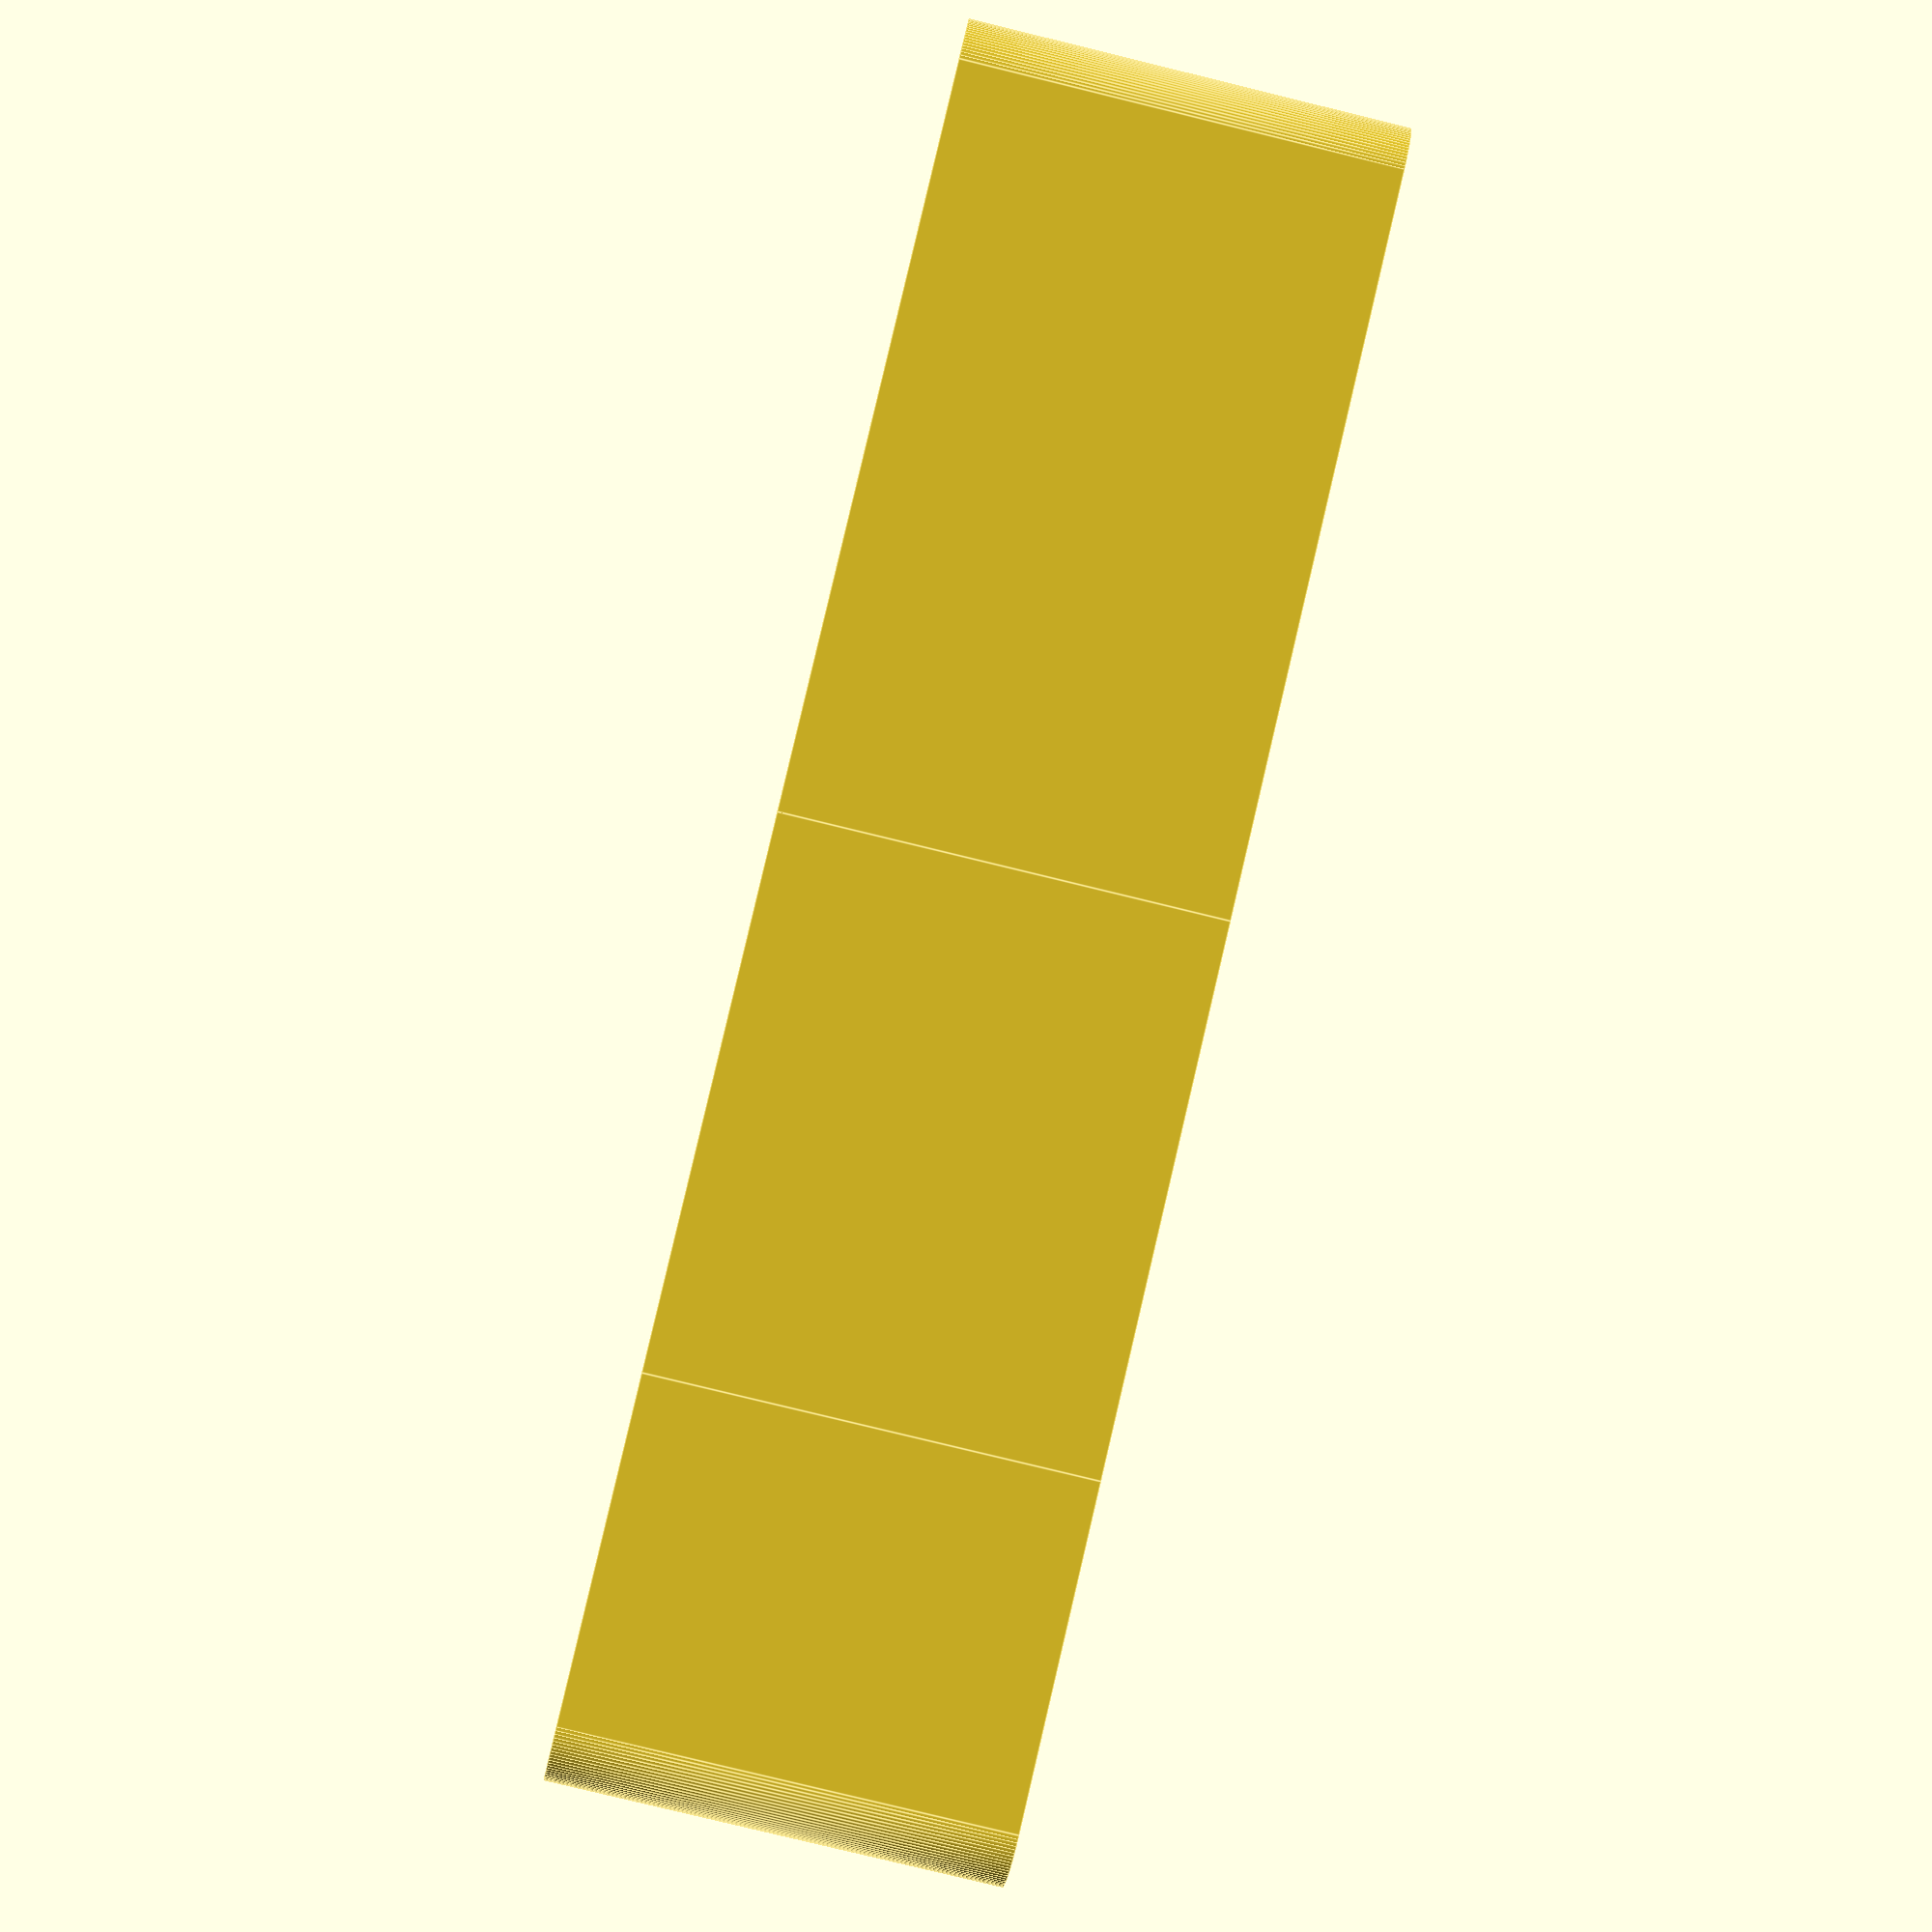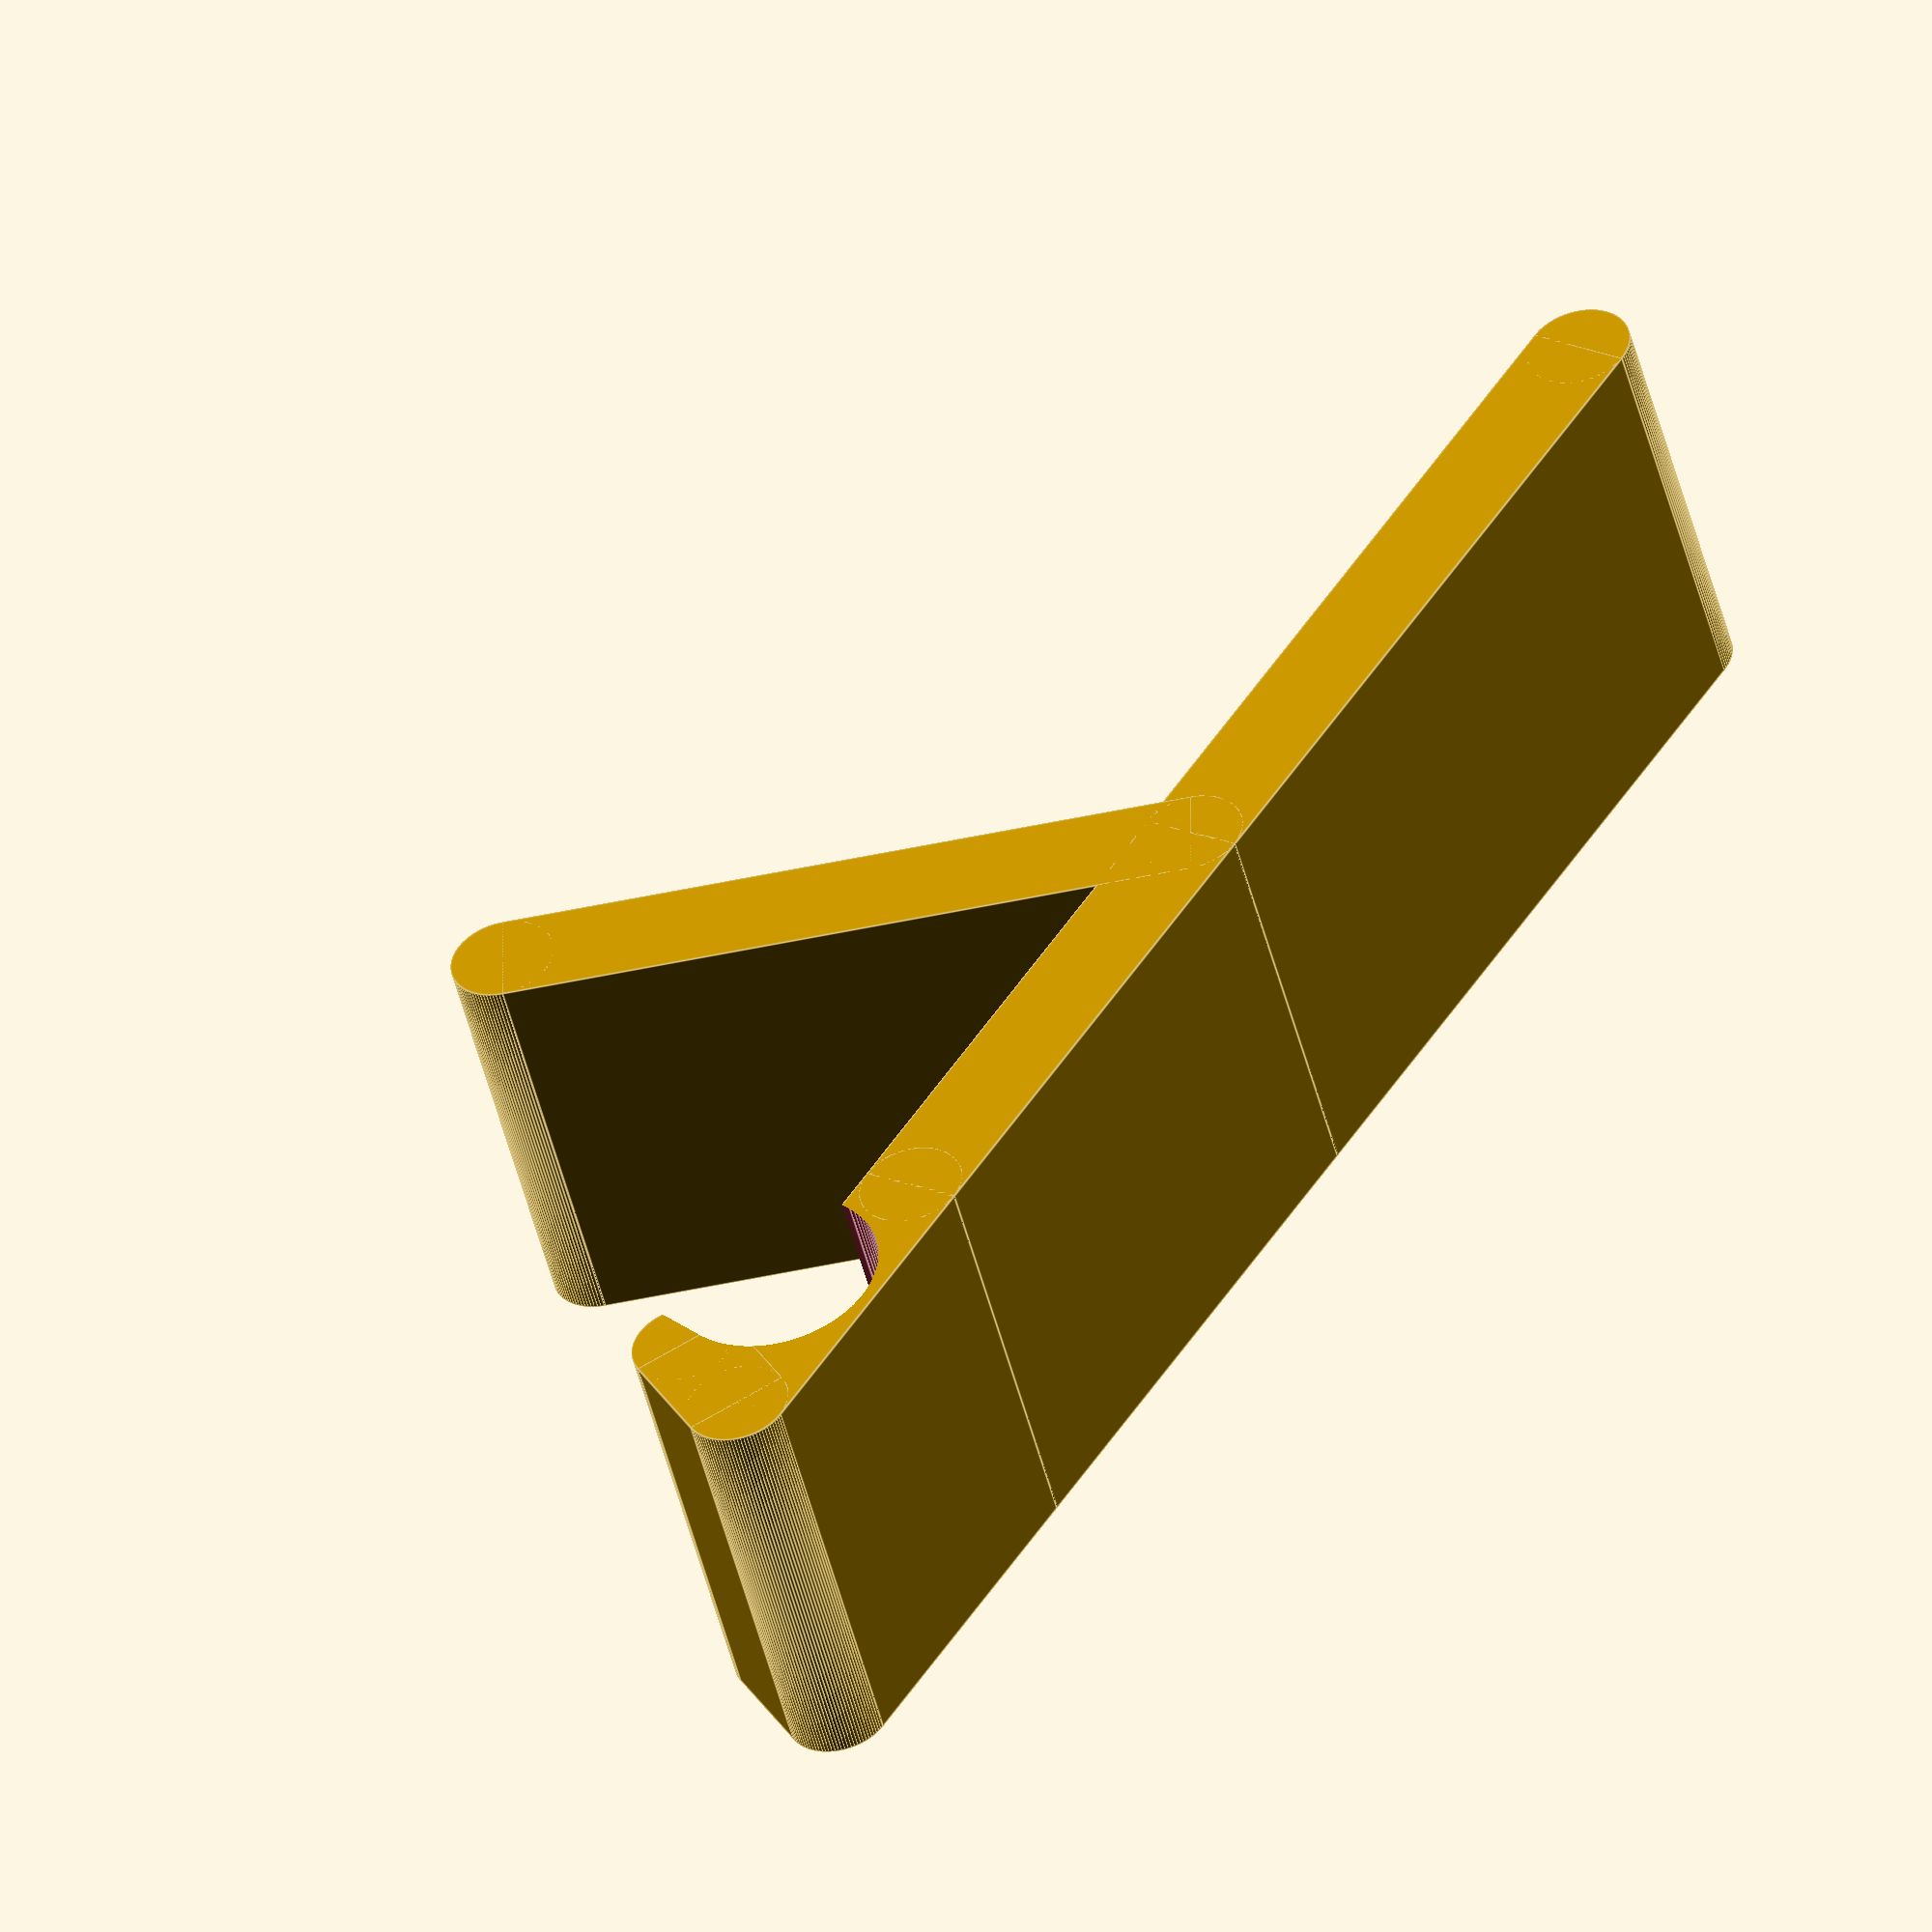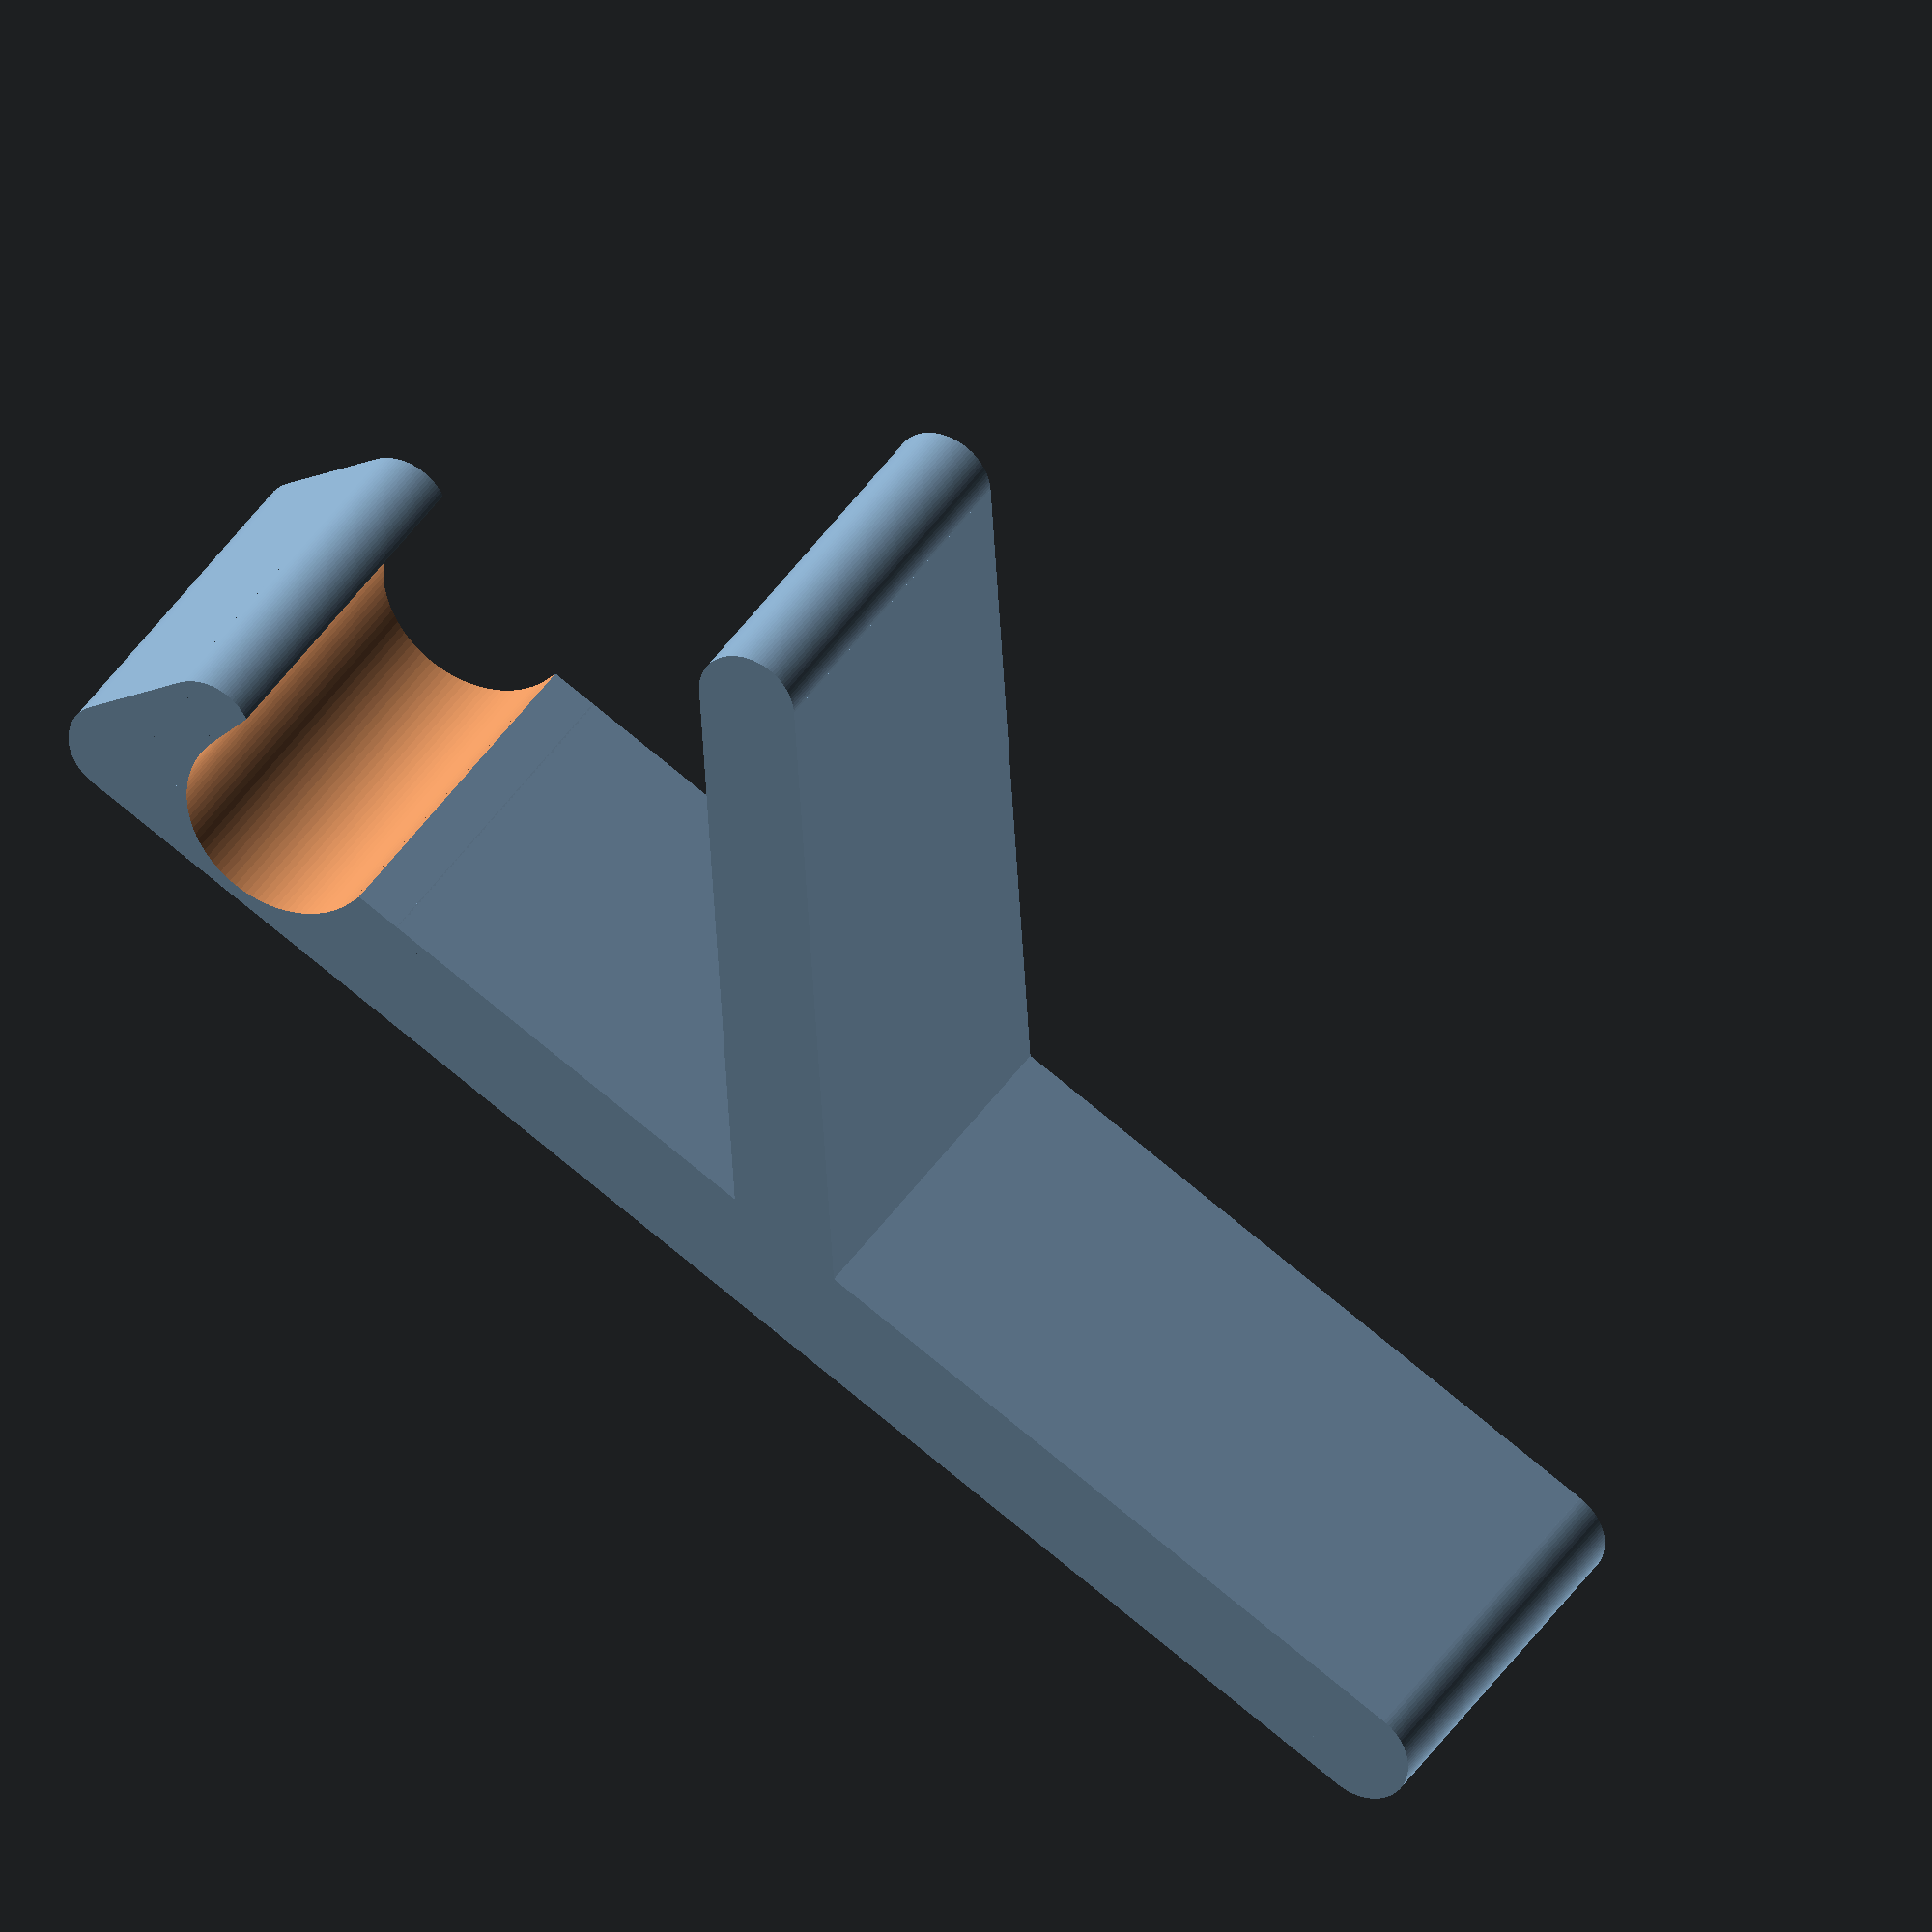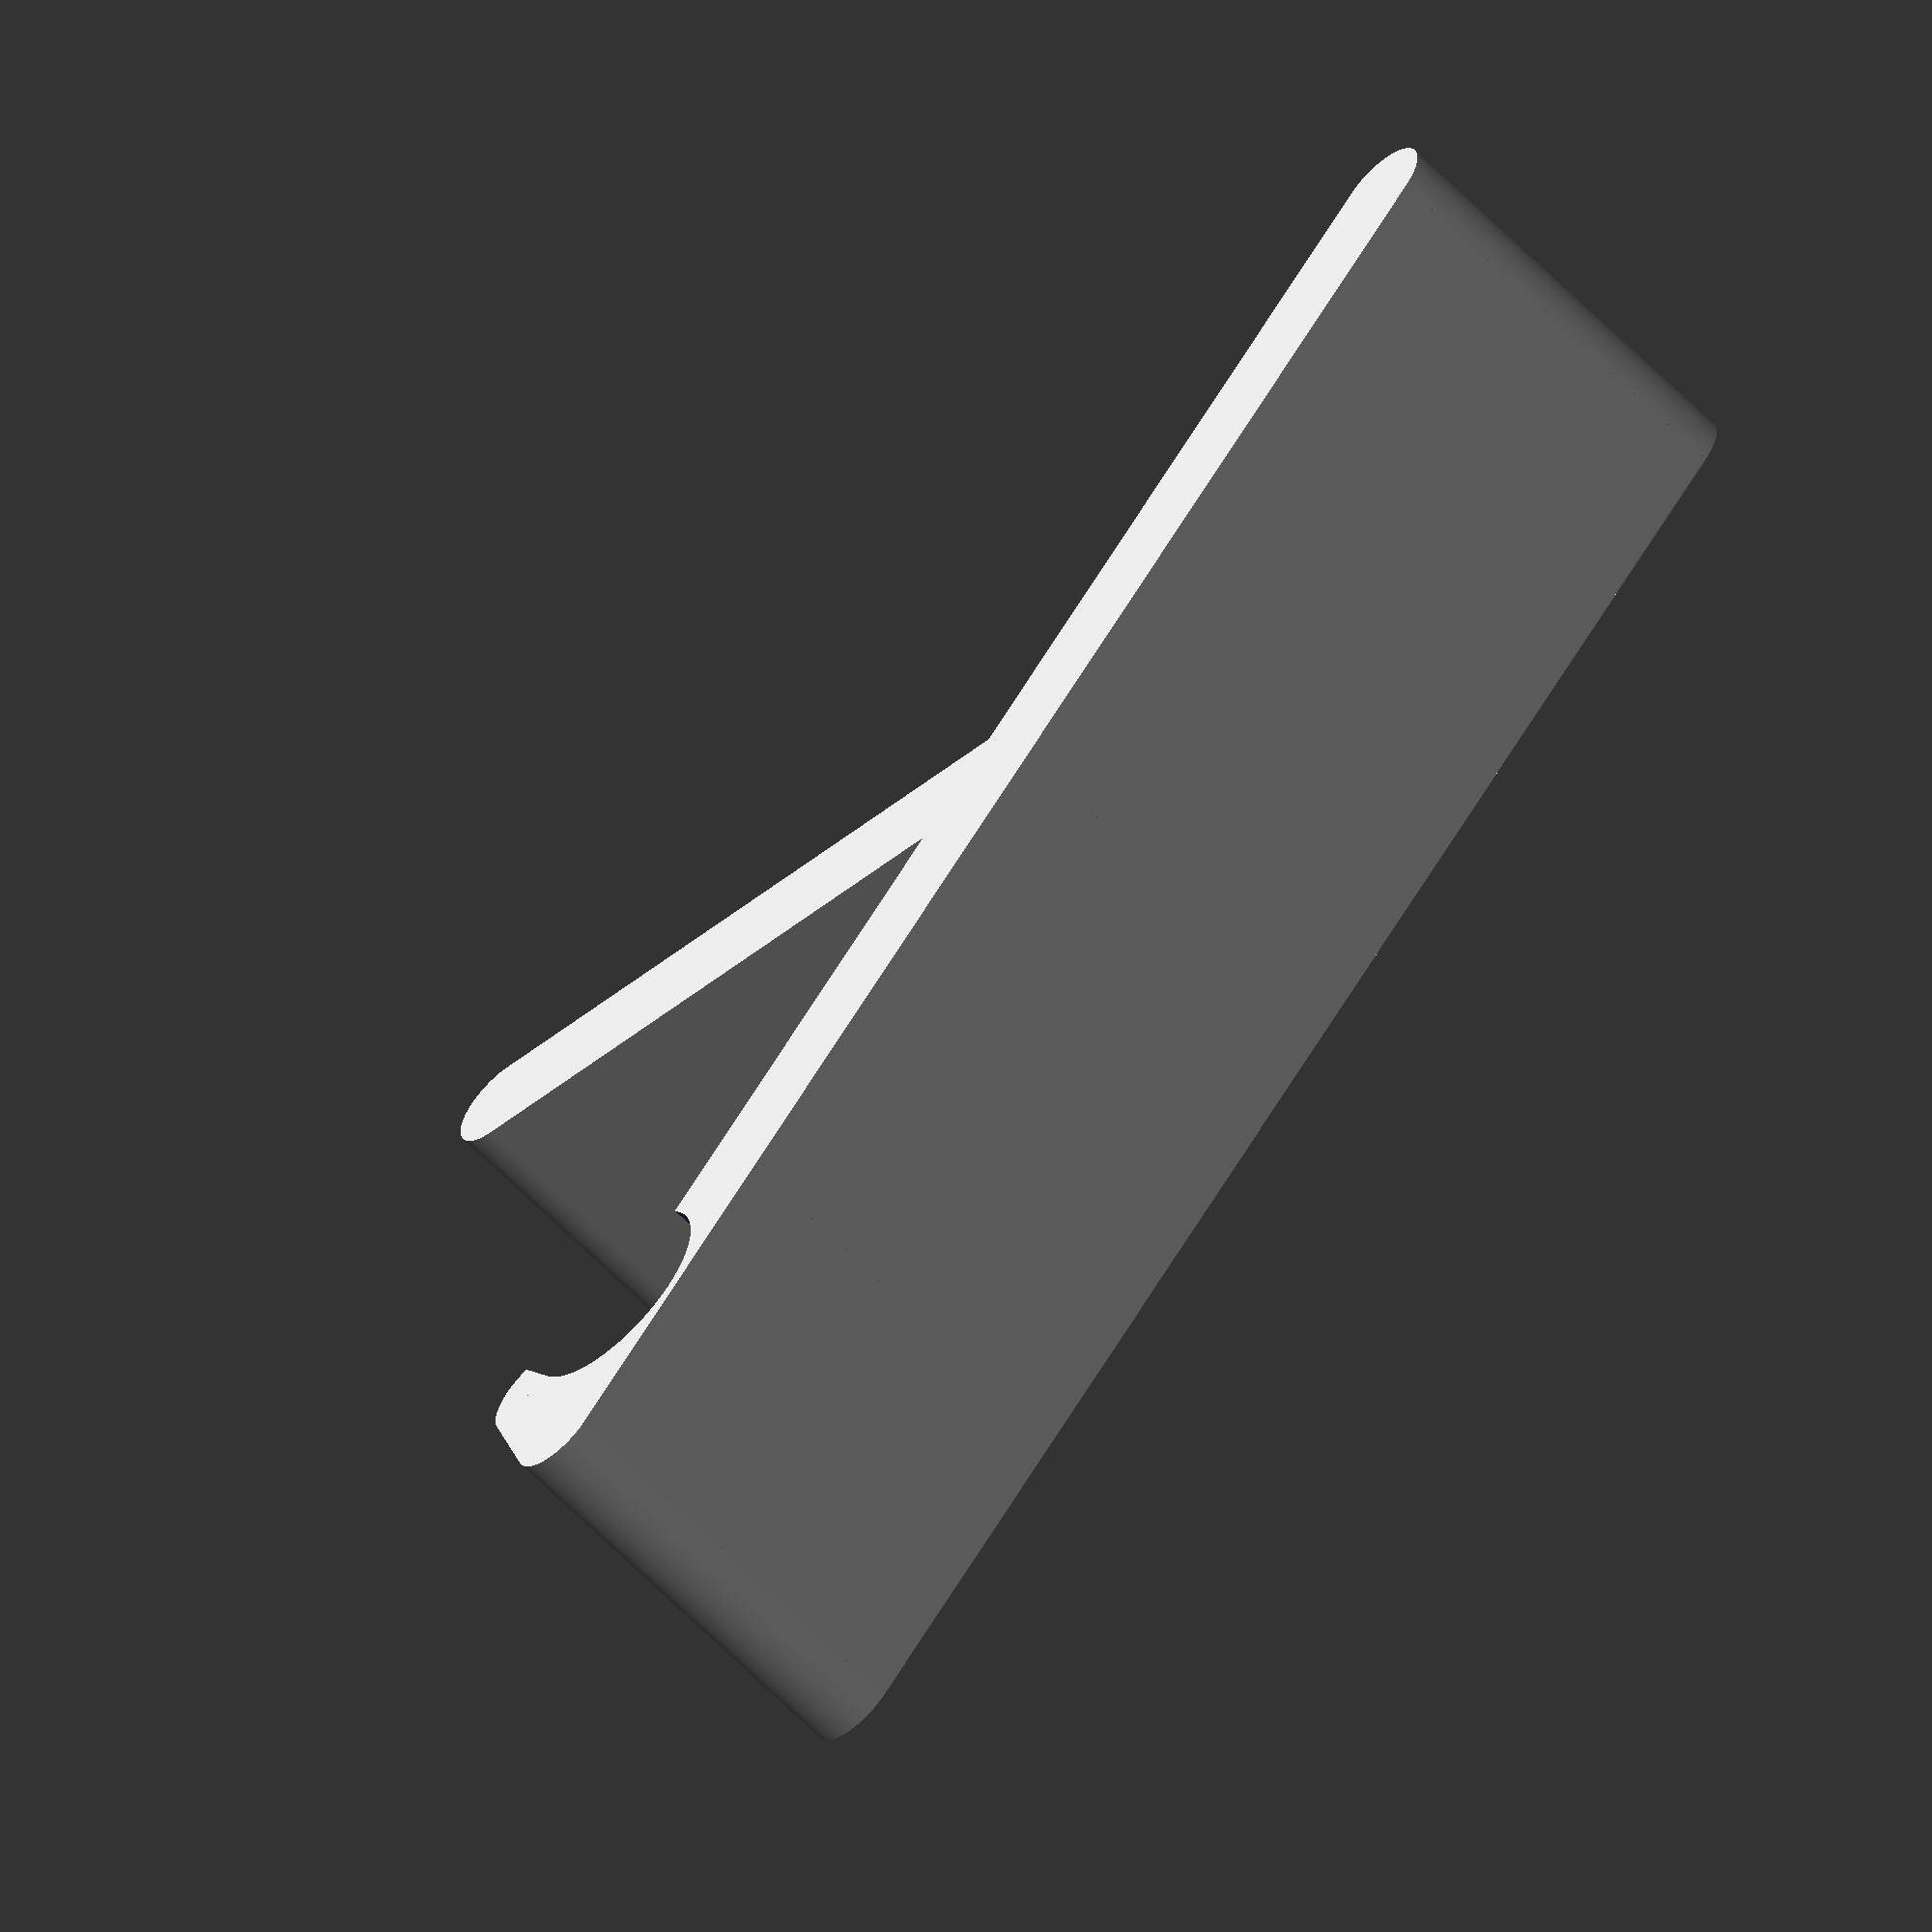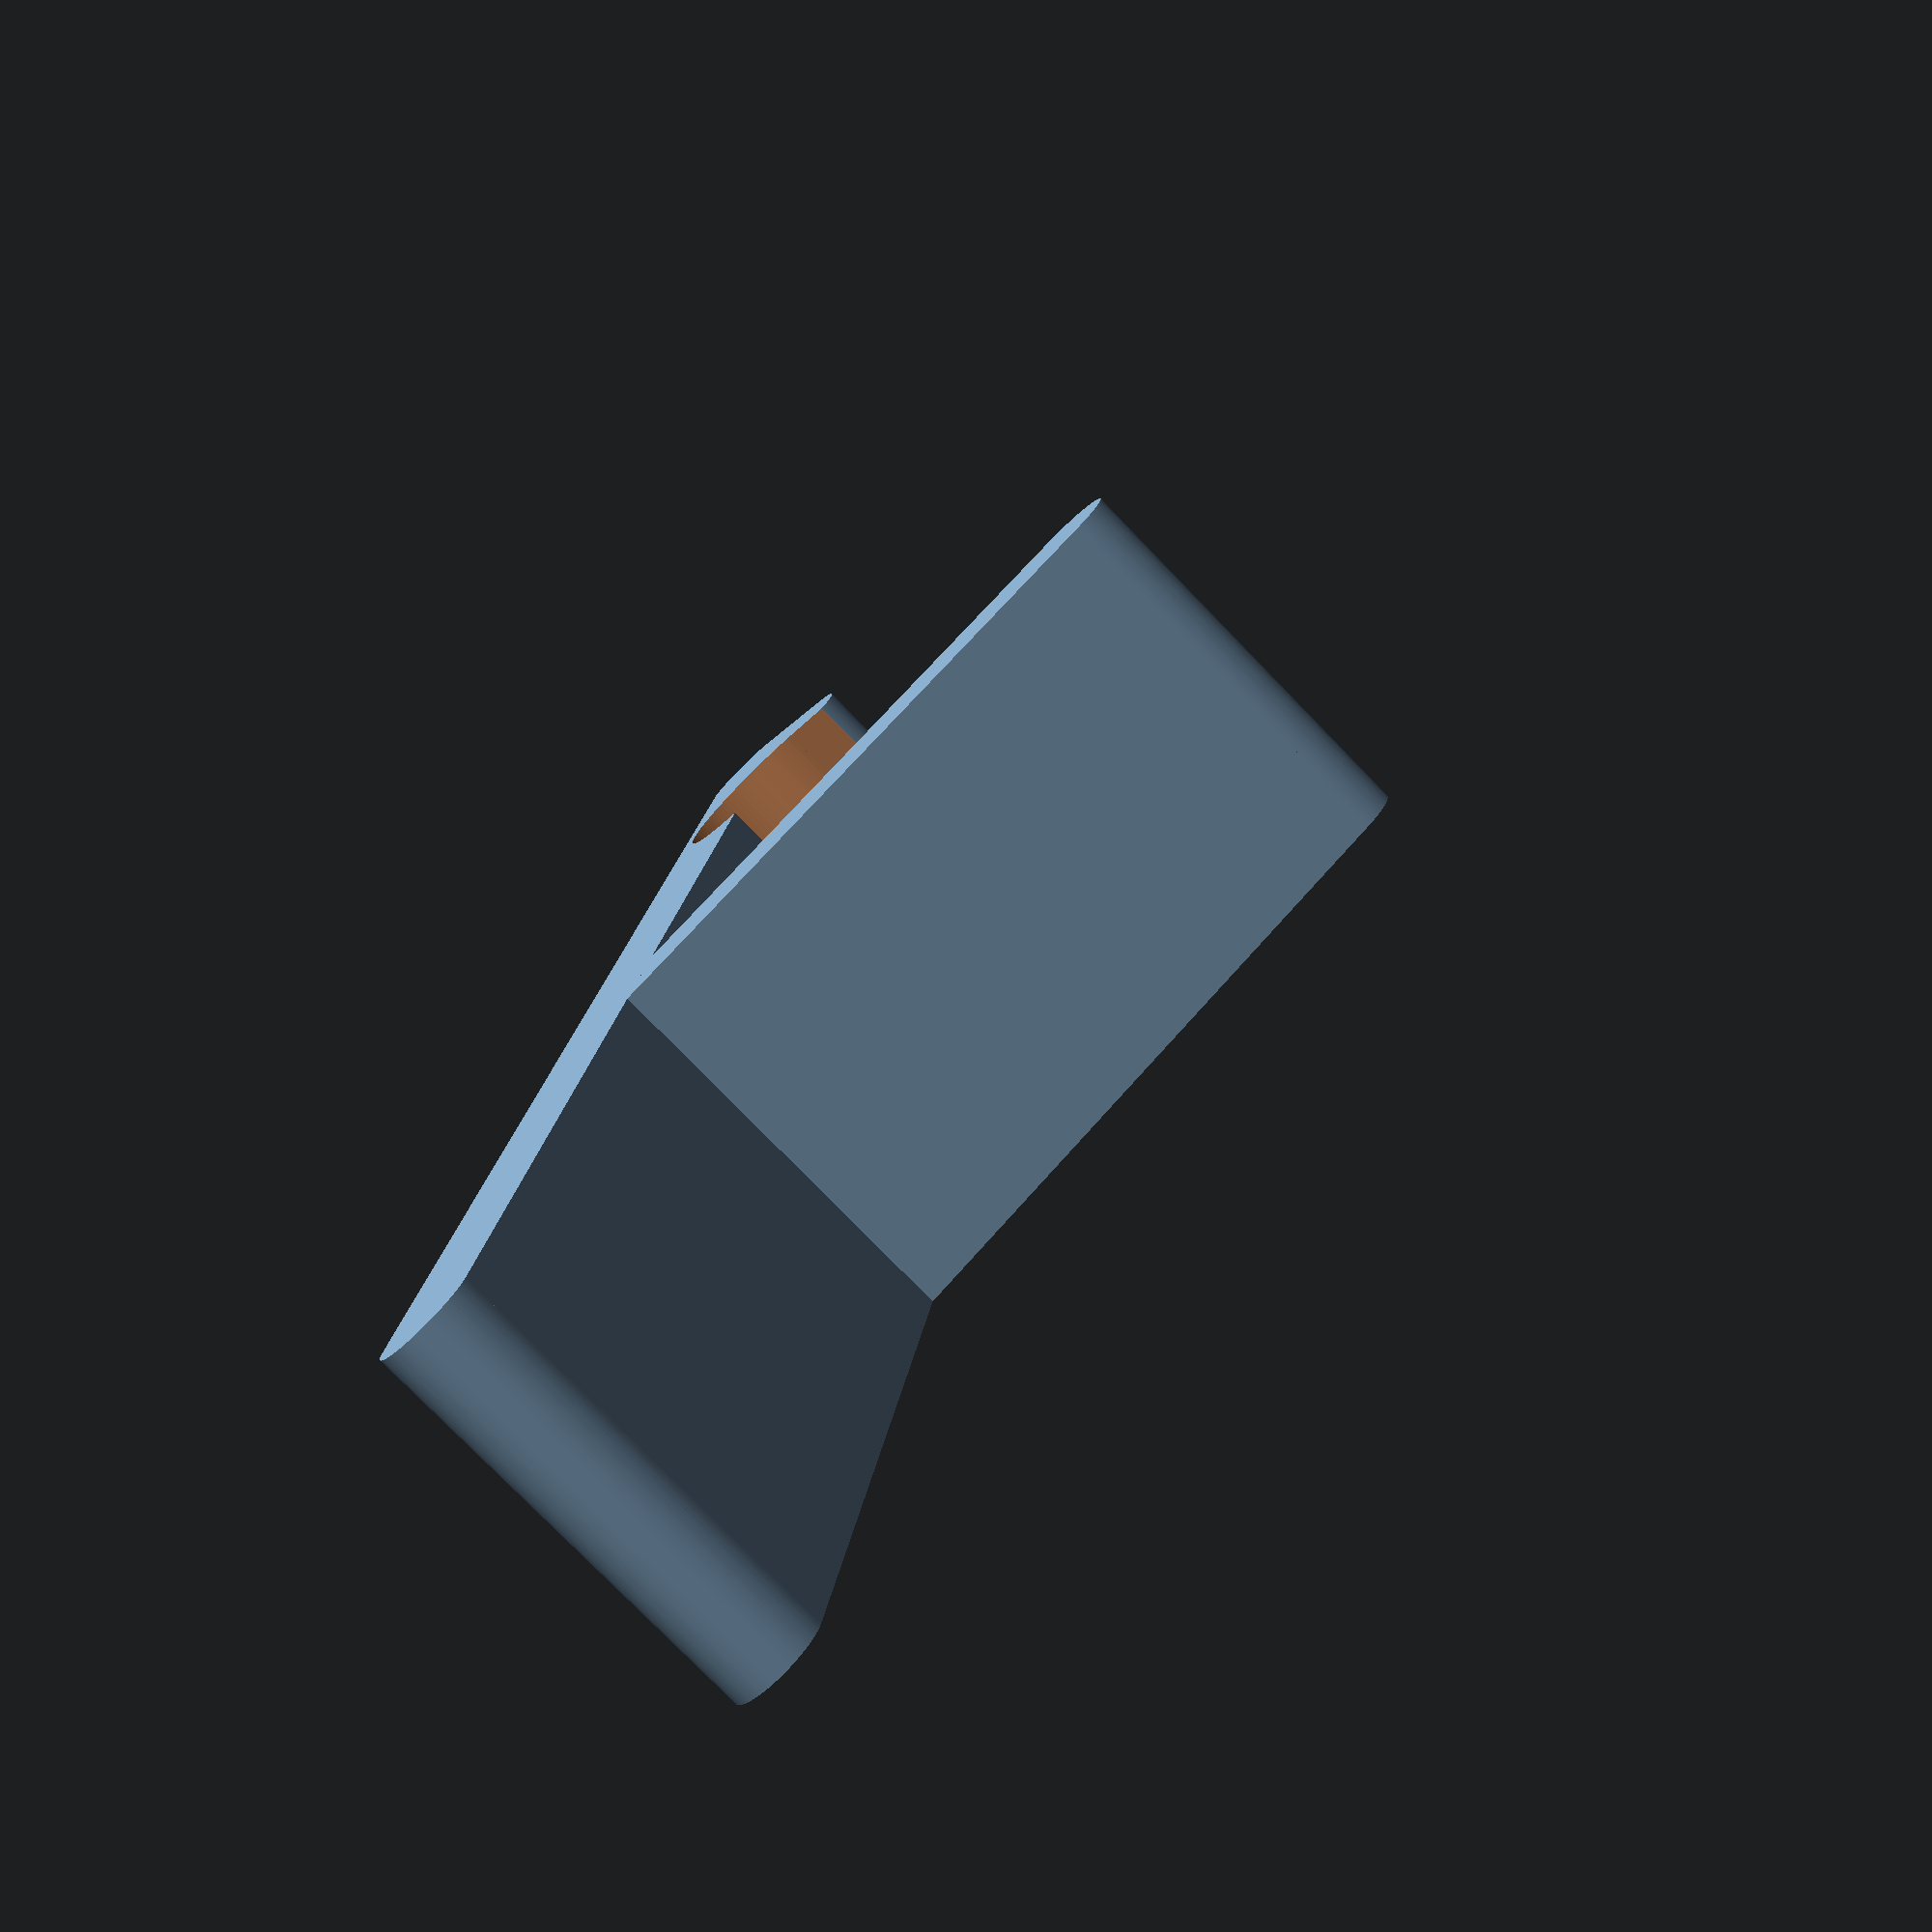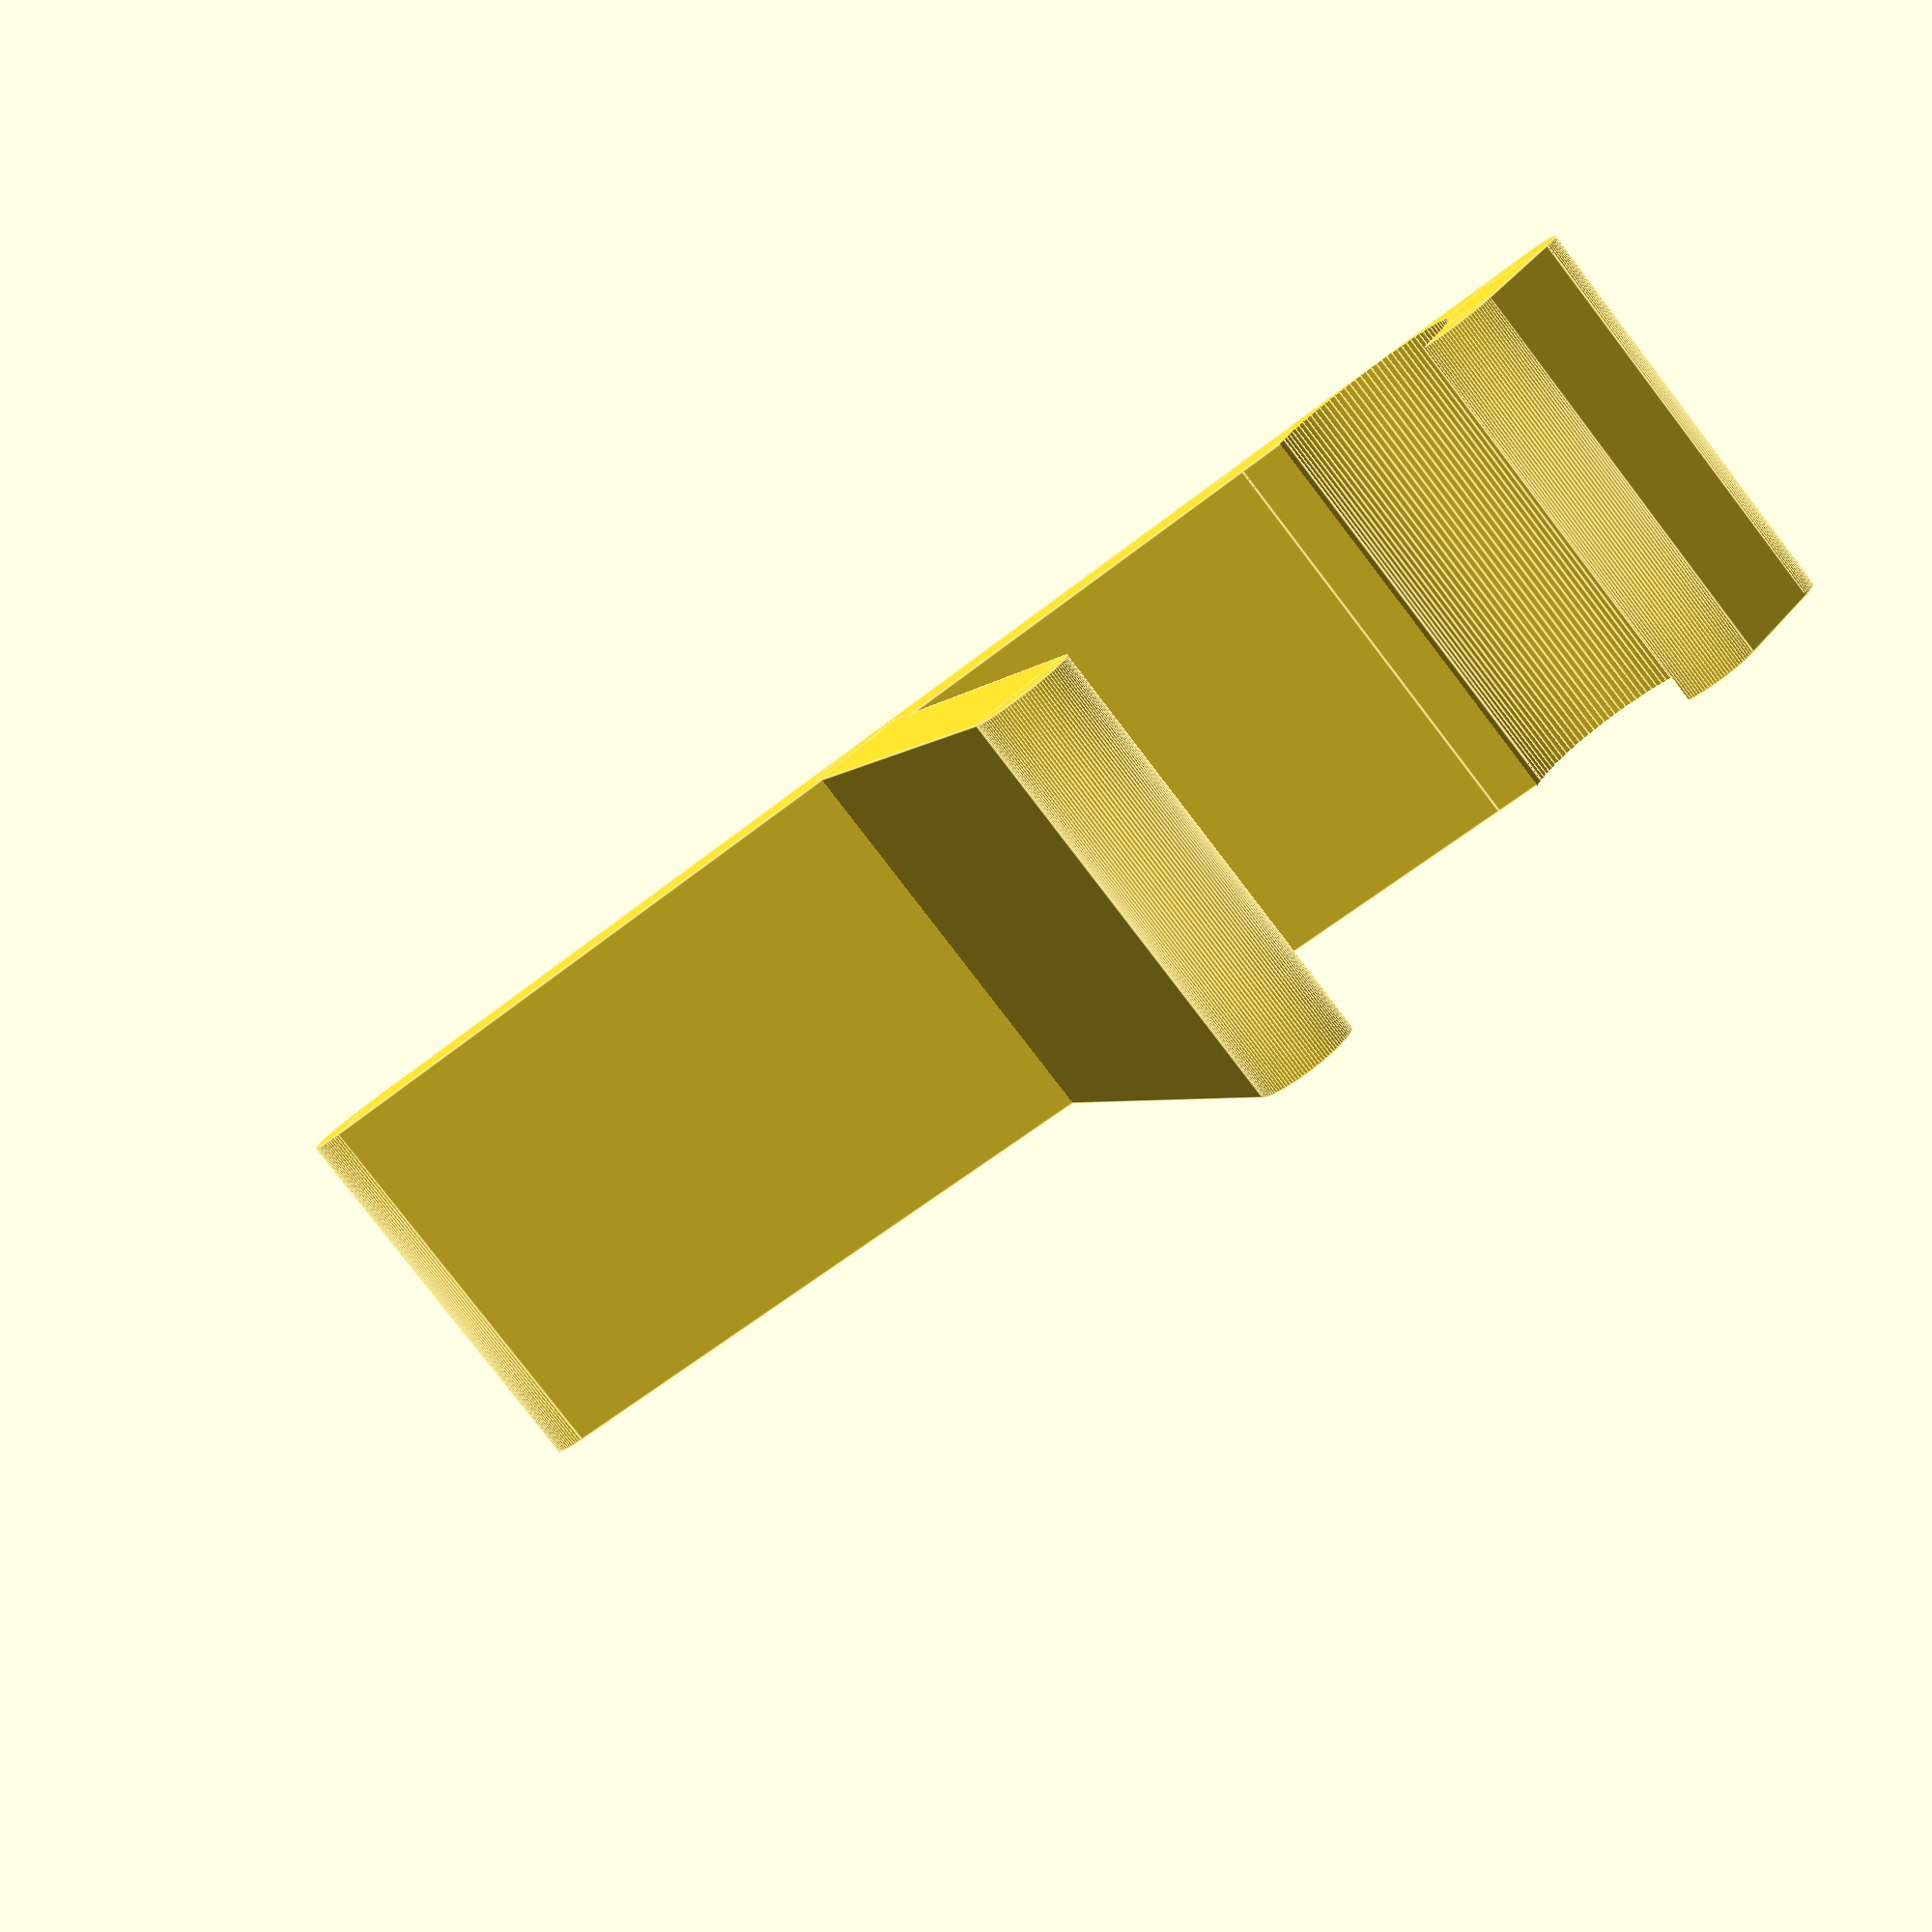
<openscad>
$fn=100*1;
// Base width (millimeter)
H = 16.3;  //  [4:0.1:100]
// Base length (millimeter)
L = 60; // [30:0.1:90]
// Device thickness (millimeter)
T = 8;  //  [8:0.1:12]
// Device inclination (degree)
A = 103.9;  //  [91:0.1:130]
// Dock thickness (millimeter)
D = 4;  //  [2:0.1:8]
// Backing X (millimeter)
X = 20;  // [0:0.1:30]
// Backing Y (millimeter)
Y = 0;  // [0:0.1:30]
//Y = D/2;  // [0:0.1:30]

module wall(x1,y1,x2,y2,z,t)
{
    dx=x2-x1;
    dy=y2-y1;
    l = sqrt(dx*dx+dy*dy);
    translate([x1,y1,0])cylinder(h=z,r=t/2);
    translate([x2,y2,0])cylinder(h=z,r=t/2);
    translate([x1+dx/2,y1+dy/2,z/2])rotate(atan2(dy,dx),[0,0,1])cube([l,t,z],center=true);
}

difference()
{
    union()
    {
    wall(30-L,D/2,max(24-X-2*T/2.5+Y/tan(A),30-L),Y+D/2,H,D); // base1
    wall(max(24-X-2*T/2.5+Y/tan(A),30-L),Y+D/2,24-2*T/2.5,D/2,H,D); // base2
    wall(24-2*T/2.5,D/2,30,D/2,H,D); // base0
    wall(24-2*T/2.5+23*cos(A),D/2+23*sin(A),max(24-X-2*T/2.5+Y/tan(A),30-L),Y+D/2,H,D); // back    
    wall(30,D/2,6.2*cos(110)+30,6.2*sin(110),H,D); // foot
    
    }
    translate([0,0,-1])wall(26.6-T/2.5,T/2+0.5,26.6-T/2.5+47*cos(A),T/2+0.5+47*sin(A),H+2,T); // base hole        
}
</openscad>
<views>
elev=260.8 azim=194.6 roll=283.7 proj=p view=edges
elev=47.7 azim=57.2 roll=193.7 proj=o view=edges
elev=144.8 azim=150.8 roll=333.1 proj=o view=solid
elev=60.5 azim=44.8 roll=223.6 proj=o view=solid
elev=77.8 azim=259.5 roll=224.1 proj=p view=wireframe
elev=81.3 azim=164.4 roll=217.5 proj=p view=edges
</views>
